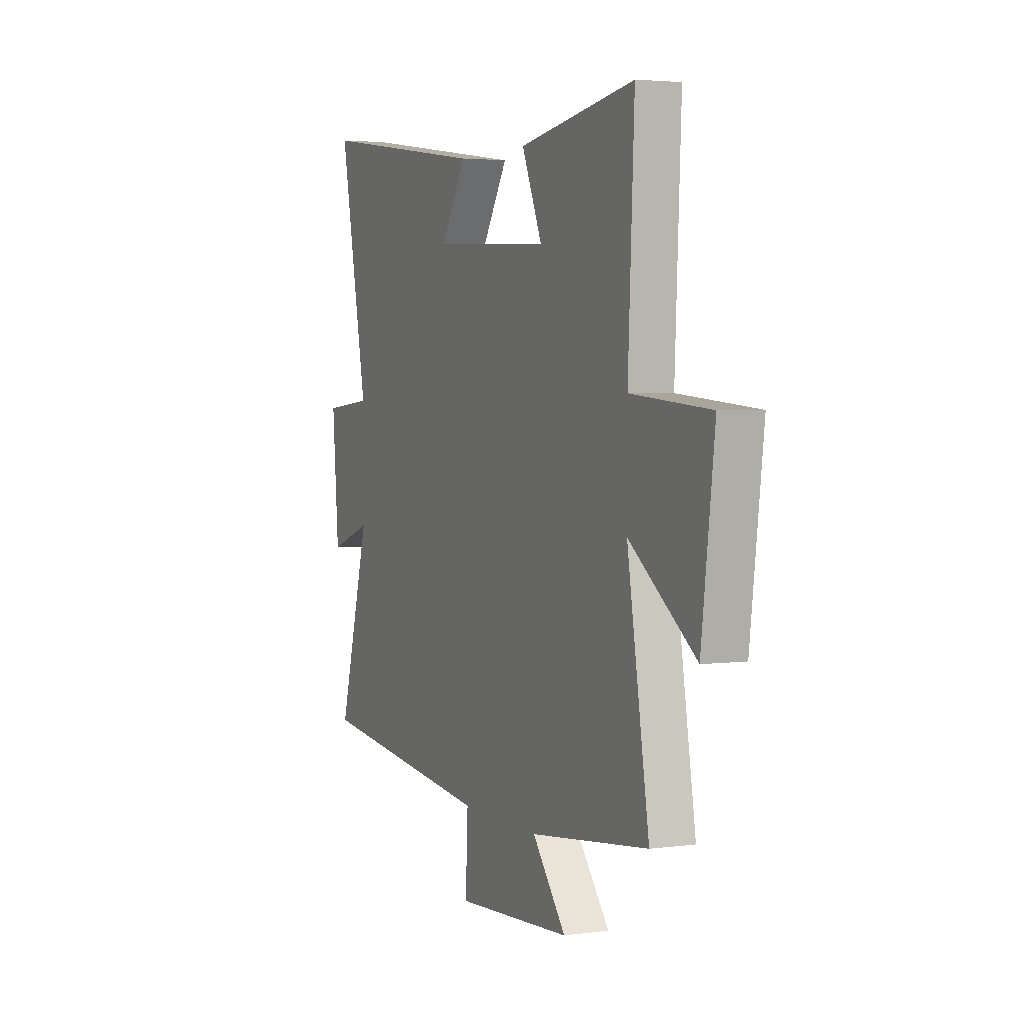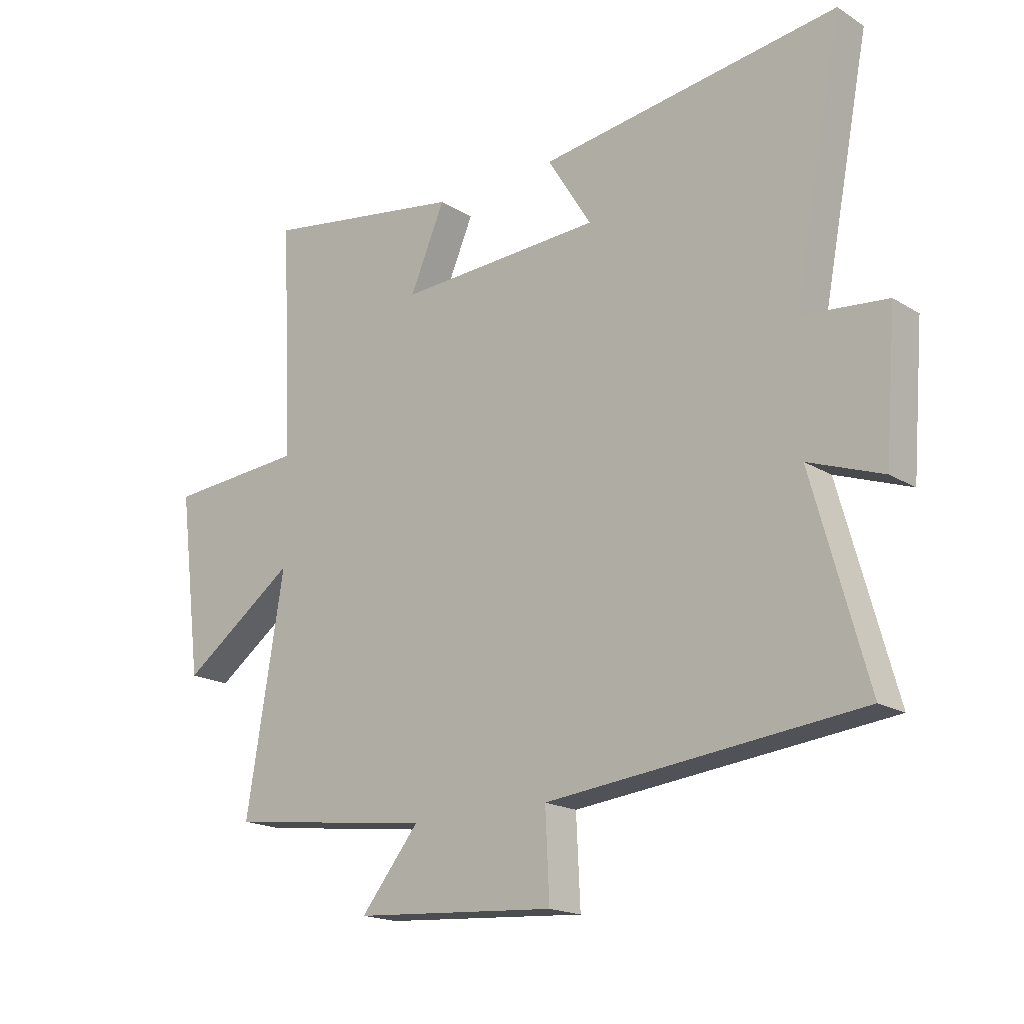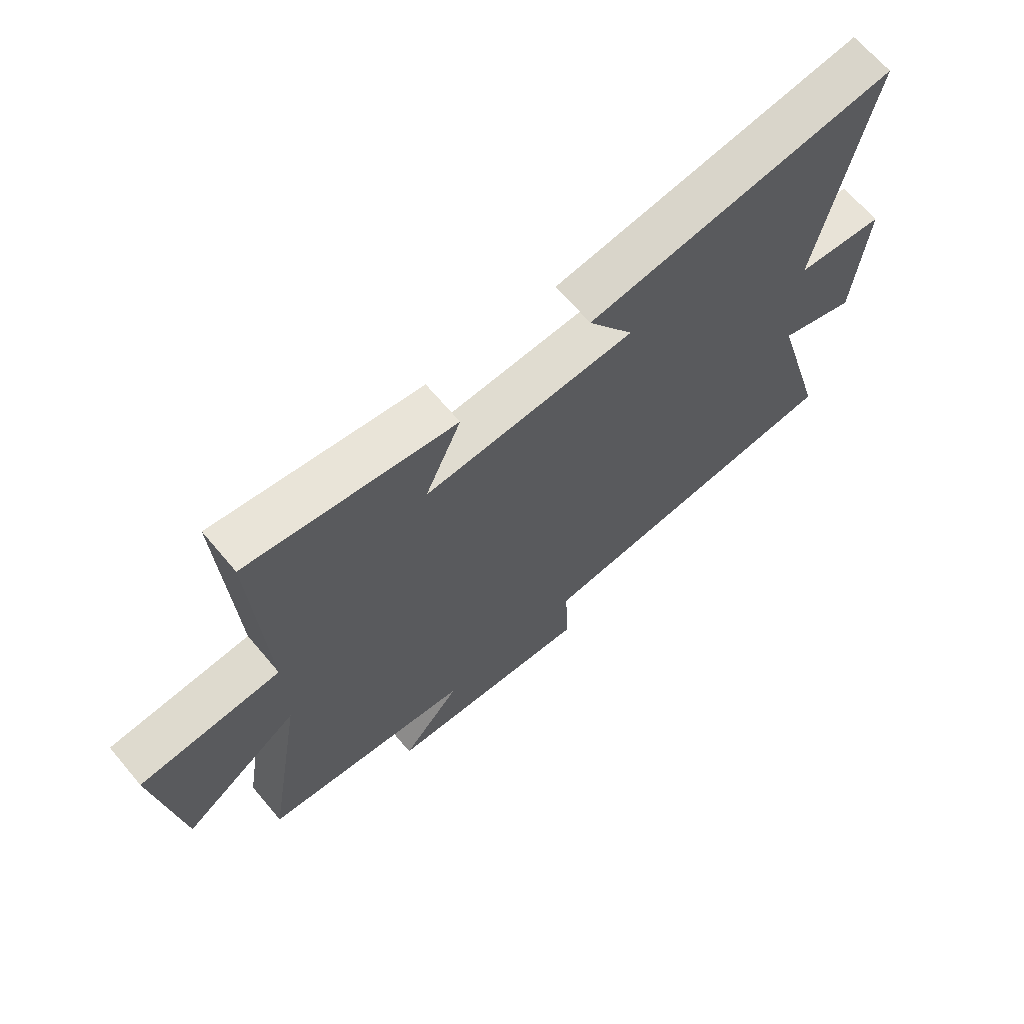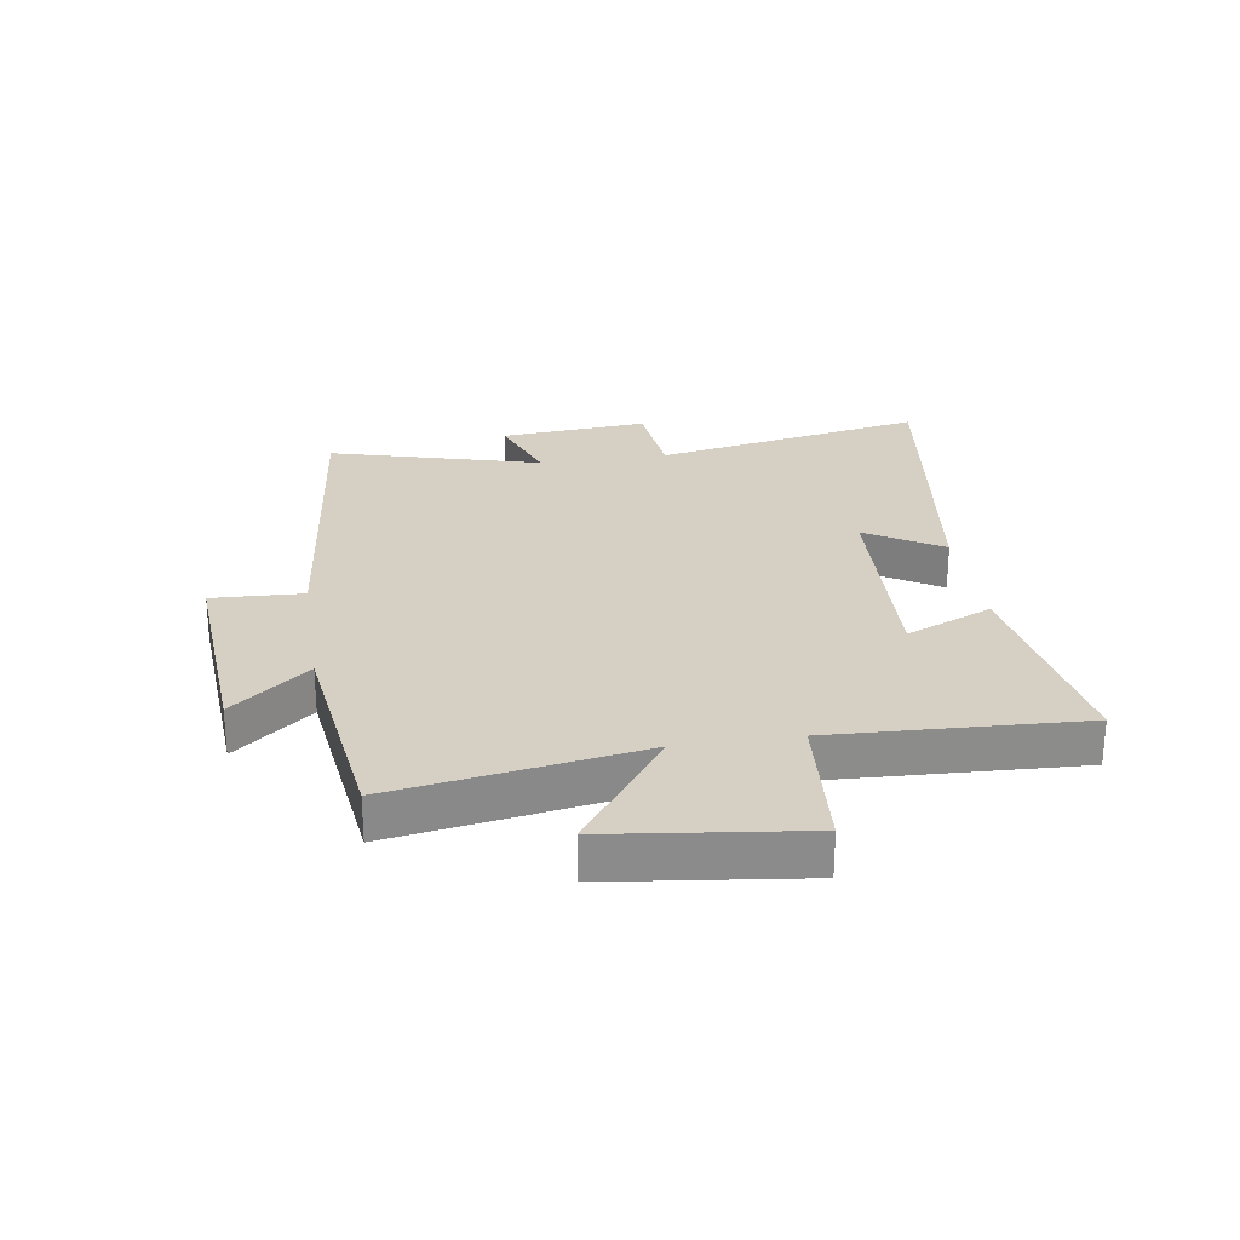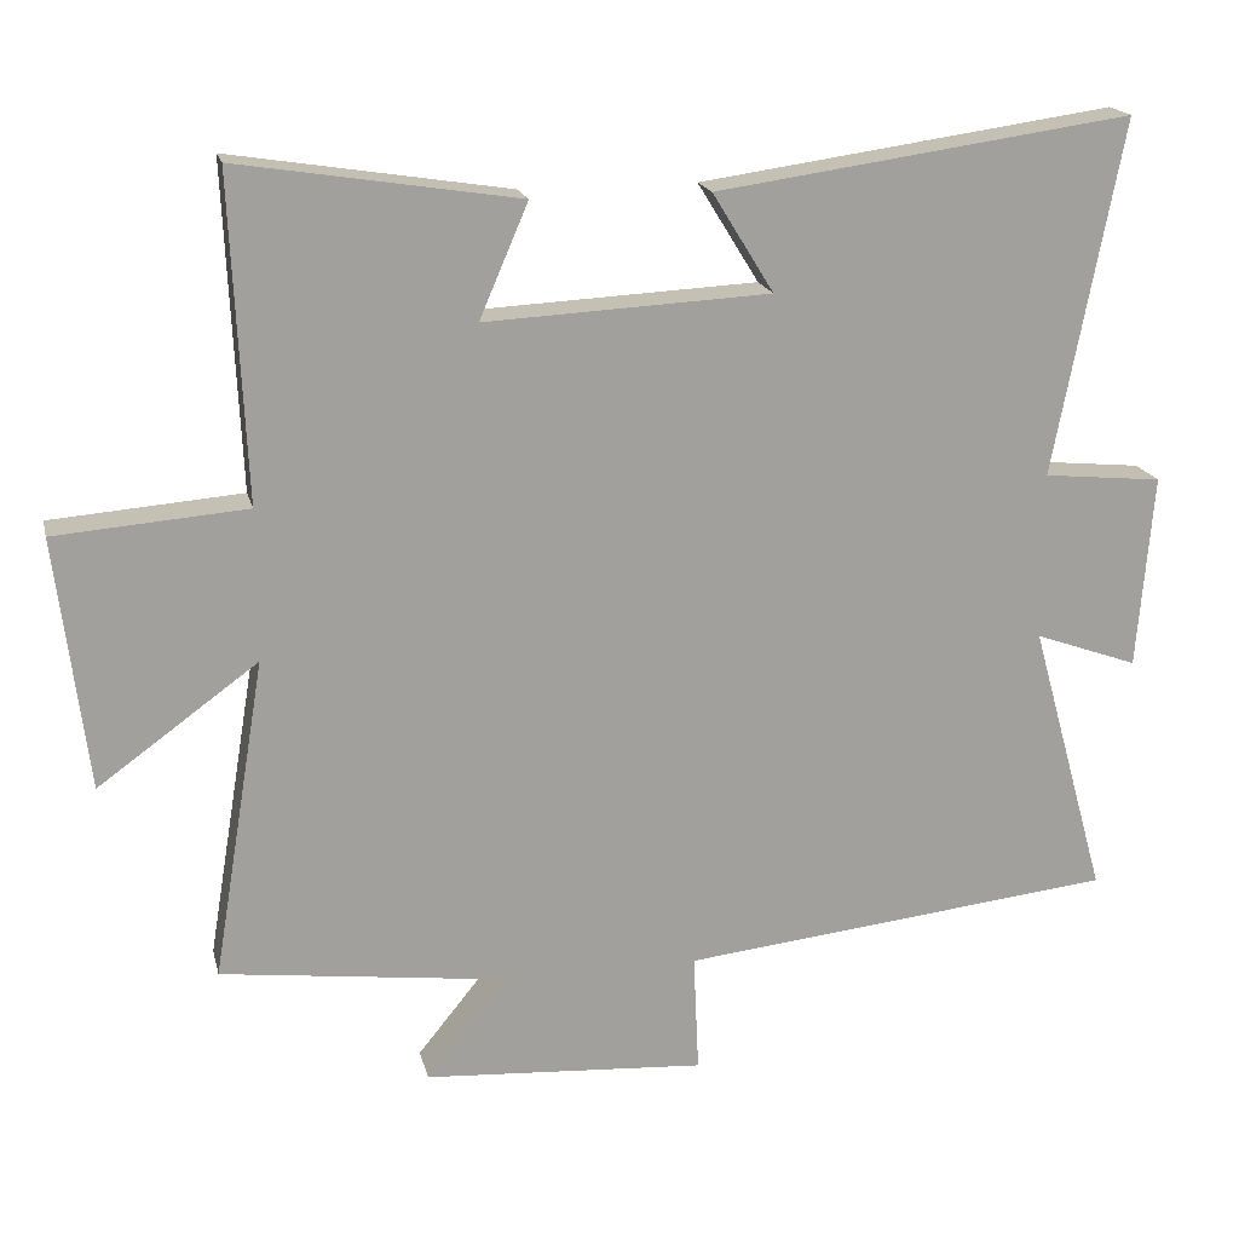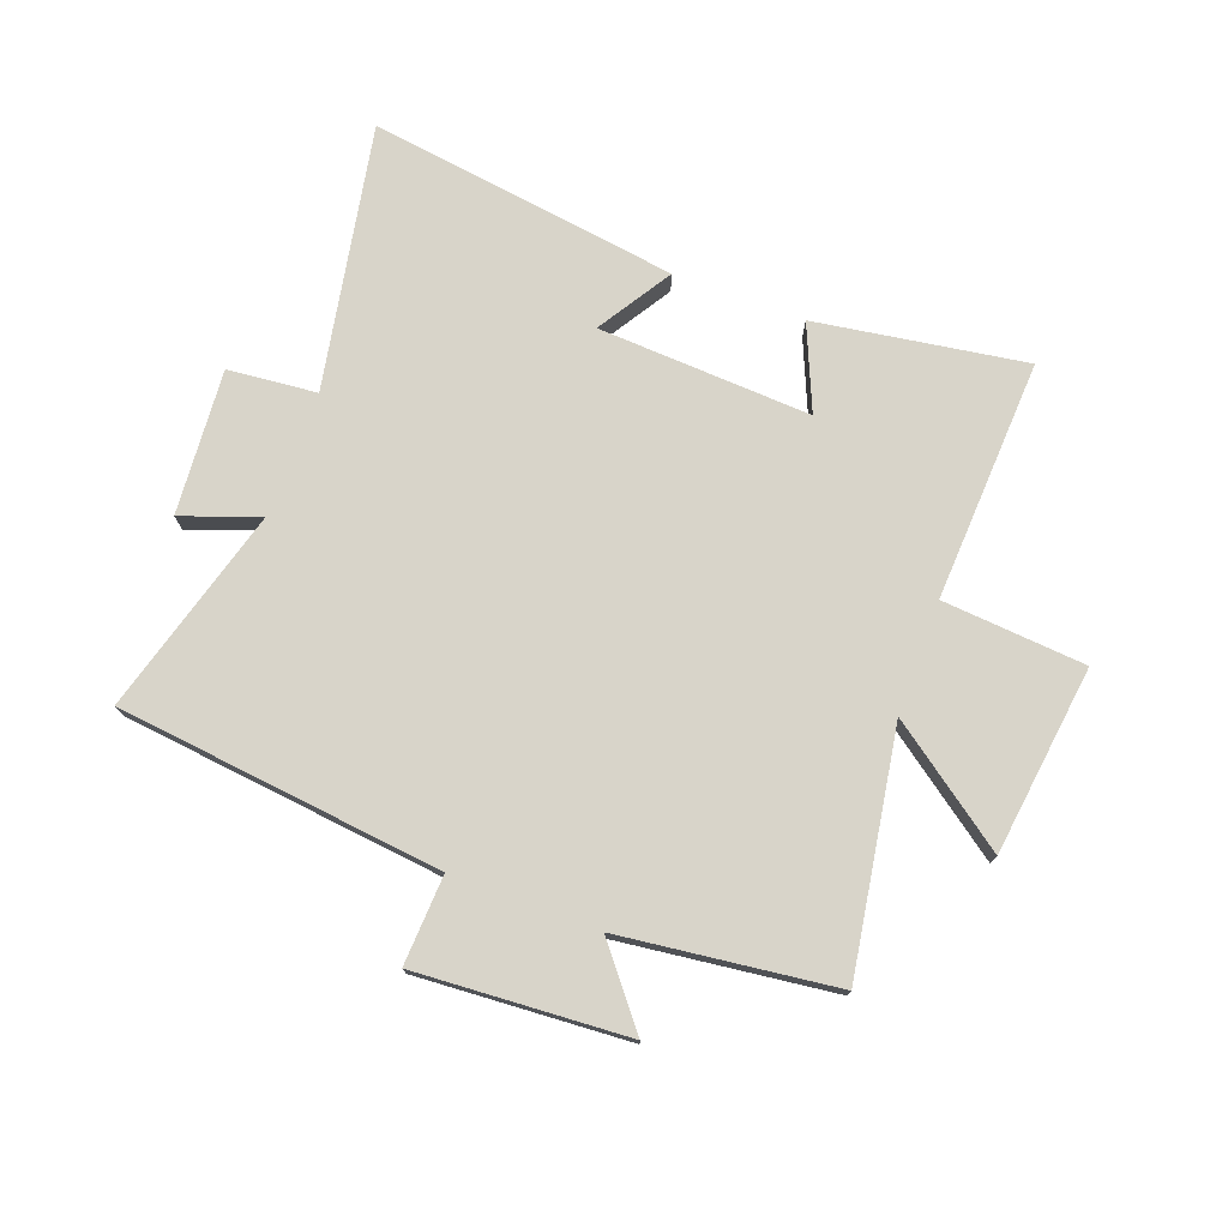
<metadata>
{"format":"obj","ext":"obj","renderer":"f3d","projection":"perspective","resolution":1024,"background":"white","views":[{"elev":3.4,"azim":-114.1,"up":"+Z"},{"elev":-18.0,"azim":40.1,"up":"+Z"},{"elev":67.0,"azim":-40.2,"up":"+Z"},{"elev":26.3,"azim":-98.8,"up":"+Y"},{"elev":18.2,"azim":-13.0,"up":"+Z"},{"elev":75.0,"azim":-159.5,"up":"+Y"}]}
</metadata>
<code>
v 0.597 0.07 -0.44
v 0.045 0.07 -0.5
v 0.052 0.07 -0.651
v -0.306 0.07 -0.627
v -0.203 0.07 -0.5
v -0.567 0.07 -0.454
v -0.5 0.07 -0.047
v -0.703 0.07 -0.194
v -0.743 0.07 0.126
v -0.5 0.07 0.145
v -0.519 0.07 0.556
v -0.163 0.07 0.5
v -0.225 0.07 0.356
v 0.137 0.07 0.374
v 0.059 0.07 0.5
v 0.587 0.07 0.574
v 0.5 0.07 0.124
v 0.651 0.07 0.109
v 0.631 0.07 -0.137
v 0.5 0.07 -0.09
v 0.597 0 -0.44
v 0.045 0 -0.5
v 0.052 0 -0.651
v -0.306 0 -0.627
v -0.203 0 -0.5
v -0.567 0 -0.454
v -0.5 0 -0.047
v -0.703 0 -0.194
v -0.743 0 0.126
v -0.5 0 0.145
v -0.519 0 0.556
v -0.163 0 0.5
v -0.225 0 0.356
v 0.137 0 0.374
v 0.059 0 0.5
v 0.587 0 0.574
v 0.5 0 0.124
v 0.651 0 0.109
v 0.631 0 -0.137
v 0.5 0 -0.09
f 17 18 19 20
f 14 15 16 17
f 13 14 17 20
f 10 11 12 13
f 20 1 2
f 13 20 2
f 10 13 2
f 7 8 9 10
f 5 6 7
f 10 2 3
f 7 10 3
f 5 7 3
f 3 4 5
f 40 39 38 37
f 37 36 35 34
f 40 37 34 33
f 33 32 31 30
f 22 21 40
f 22 40 33
f 22 33 30
f 30 29 28 27
f 27 26 25
f 23 22 30
f 23 30 27
f 23 27 25
f 25 24 23
f 1 21 22 2
f 2 22 23 3
f 3 23 24 4
f 4 24 25 5
f 5 25 26 6
f 6 26 27 7
f 7 27 28 8
f 8 28 29 9
f 9 29 30 10
f 10 30 31 11
f 11 31 32 12
f 12 32 33 13
f 13 33 34 14
f 14 34 35 15
f 15 35 36 16
f 16 36 37 17
f 17 37 38 18
f 18 38 39 19
f 19 39 40 20
f 20 40 21 1

</code>
